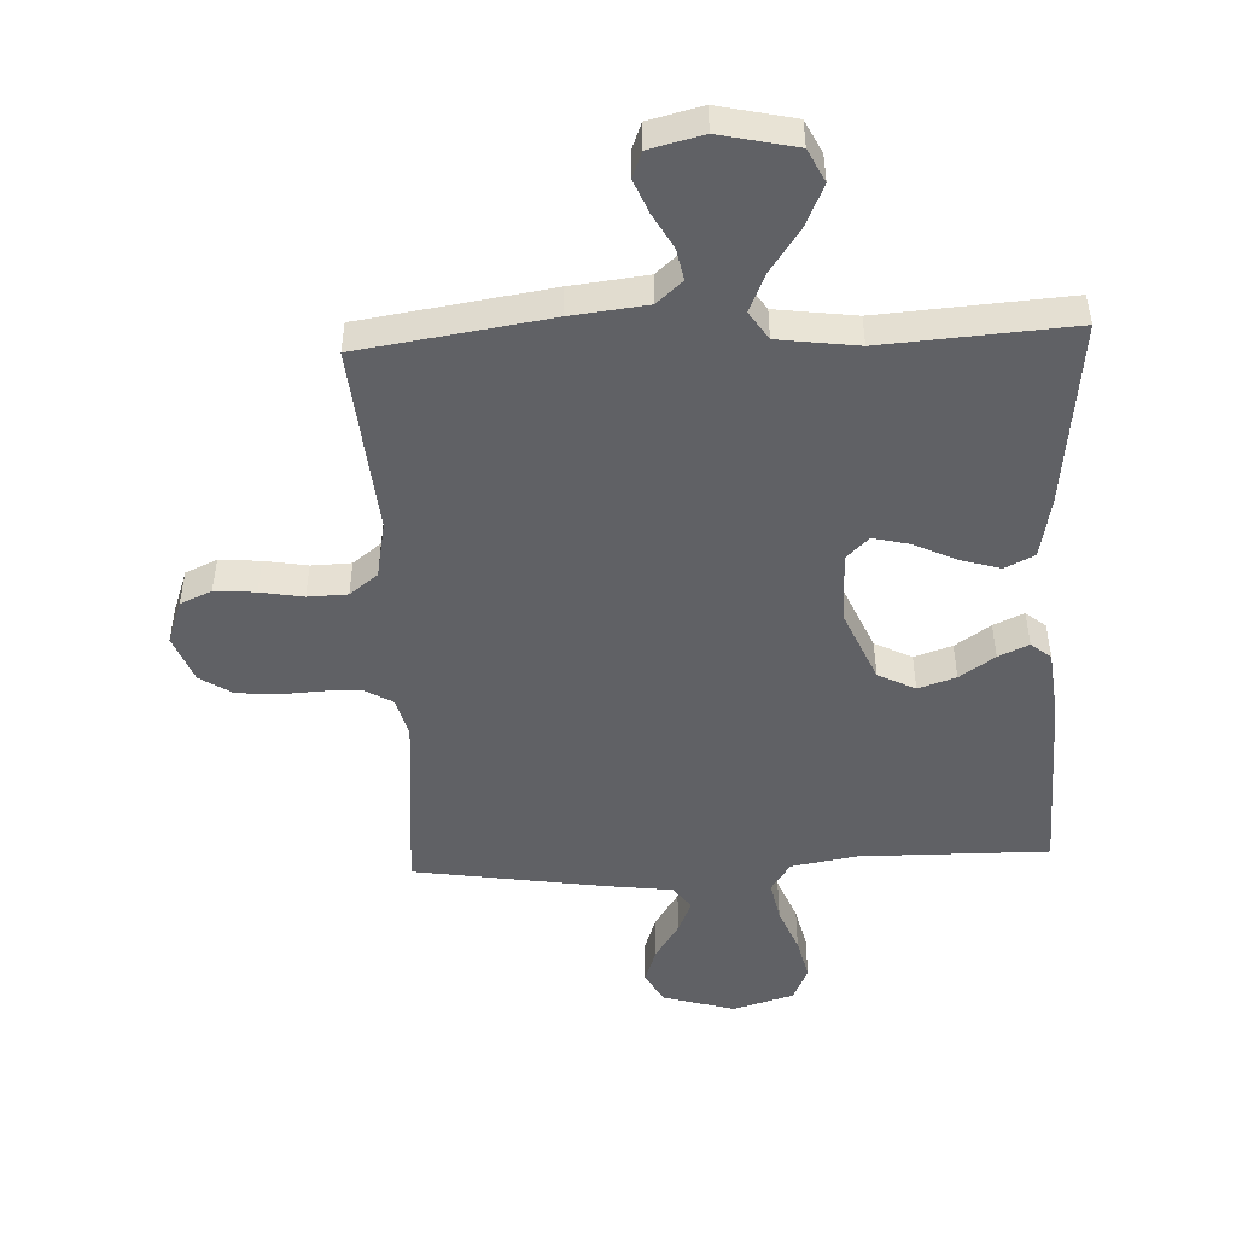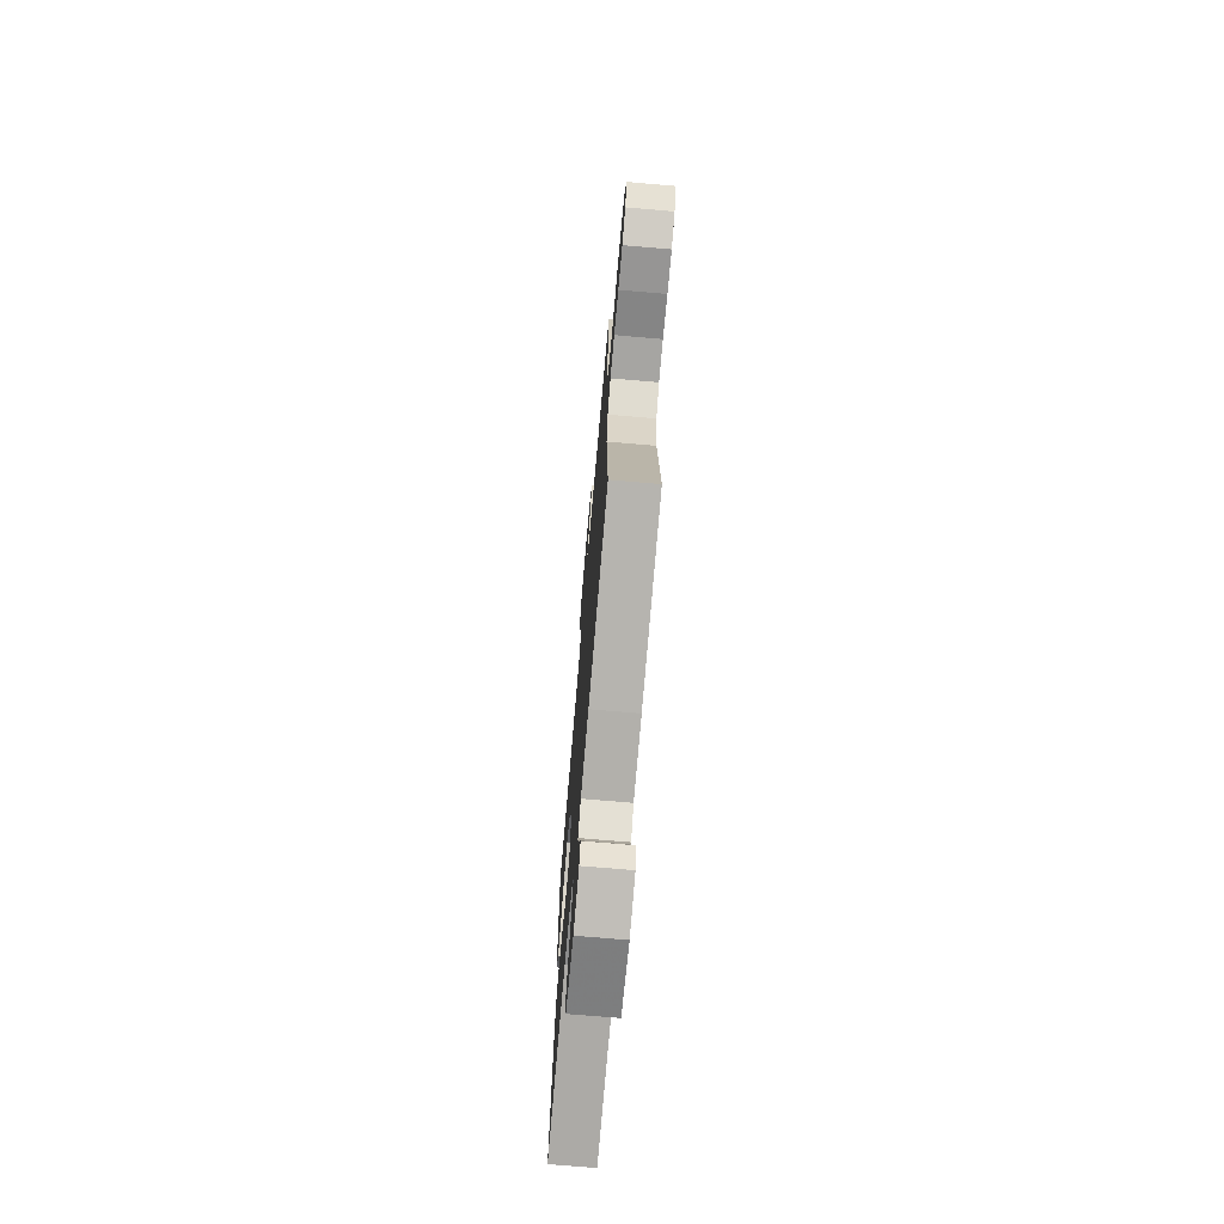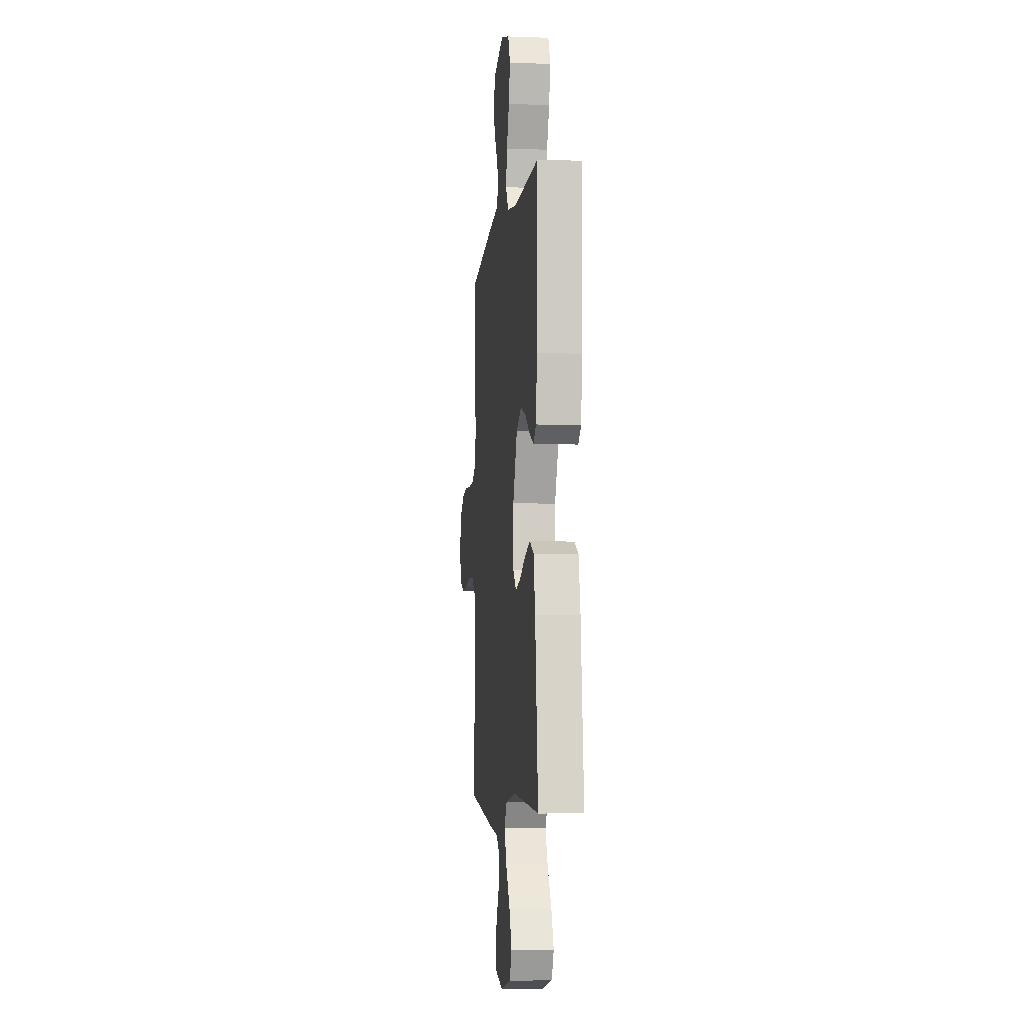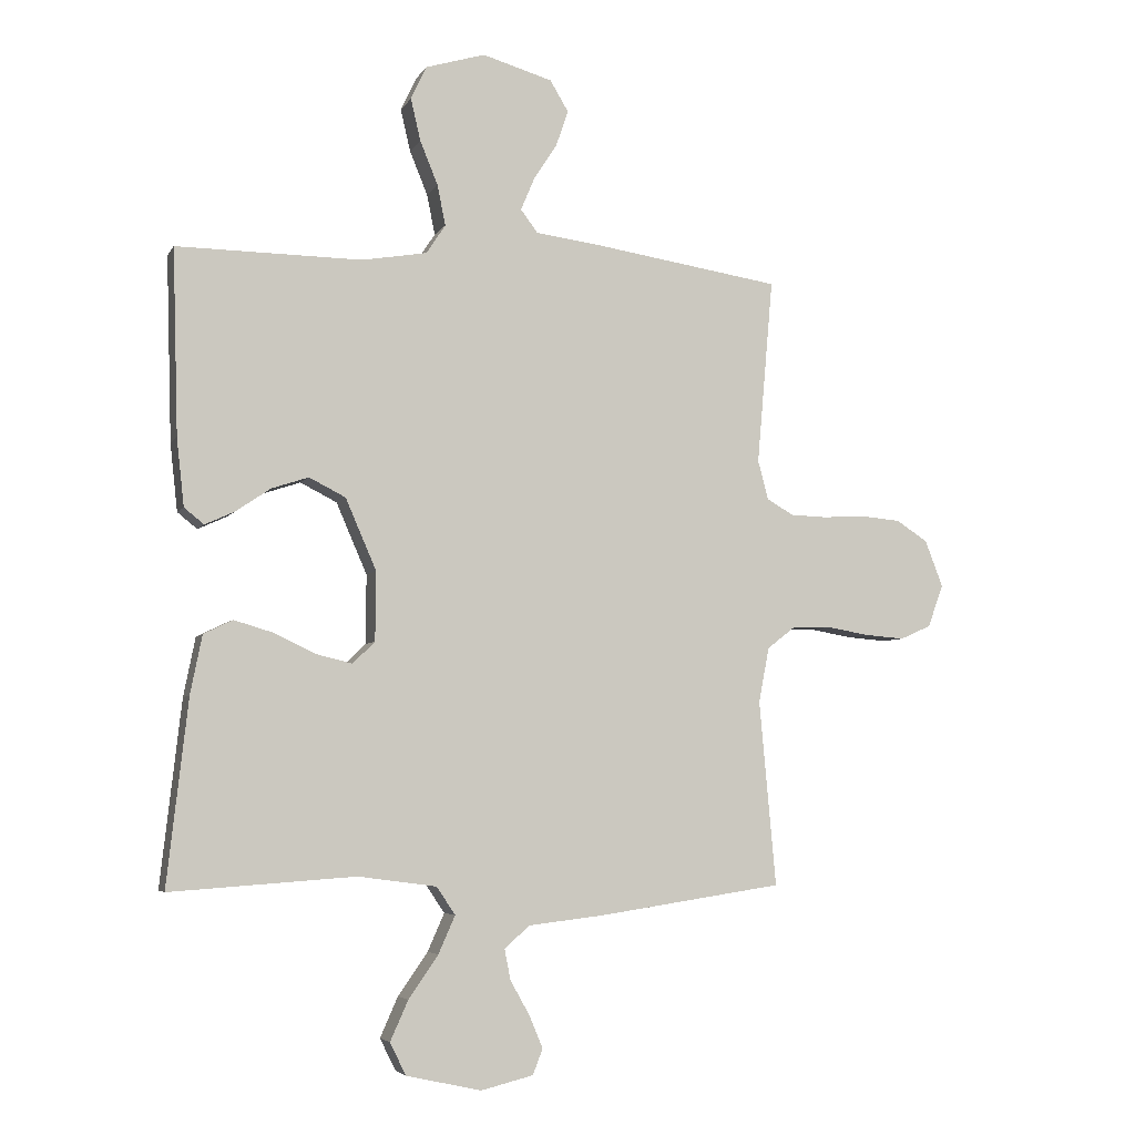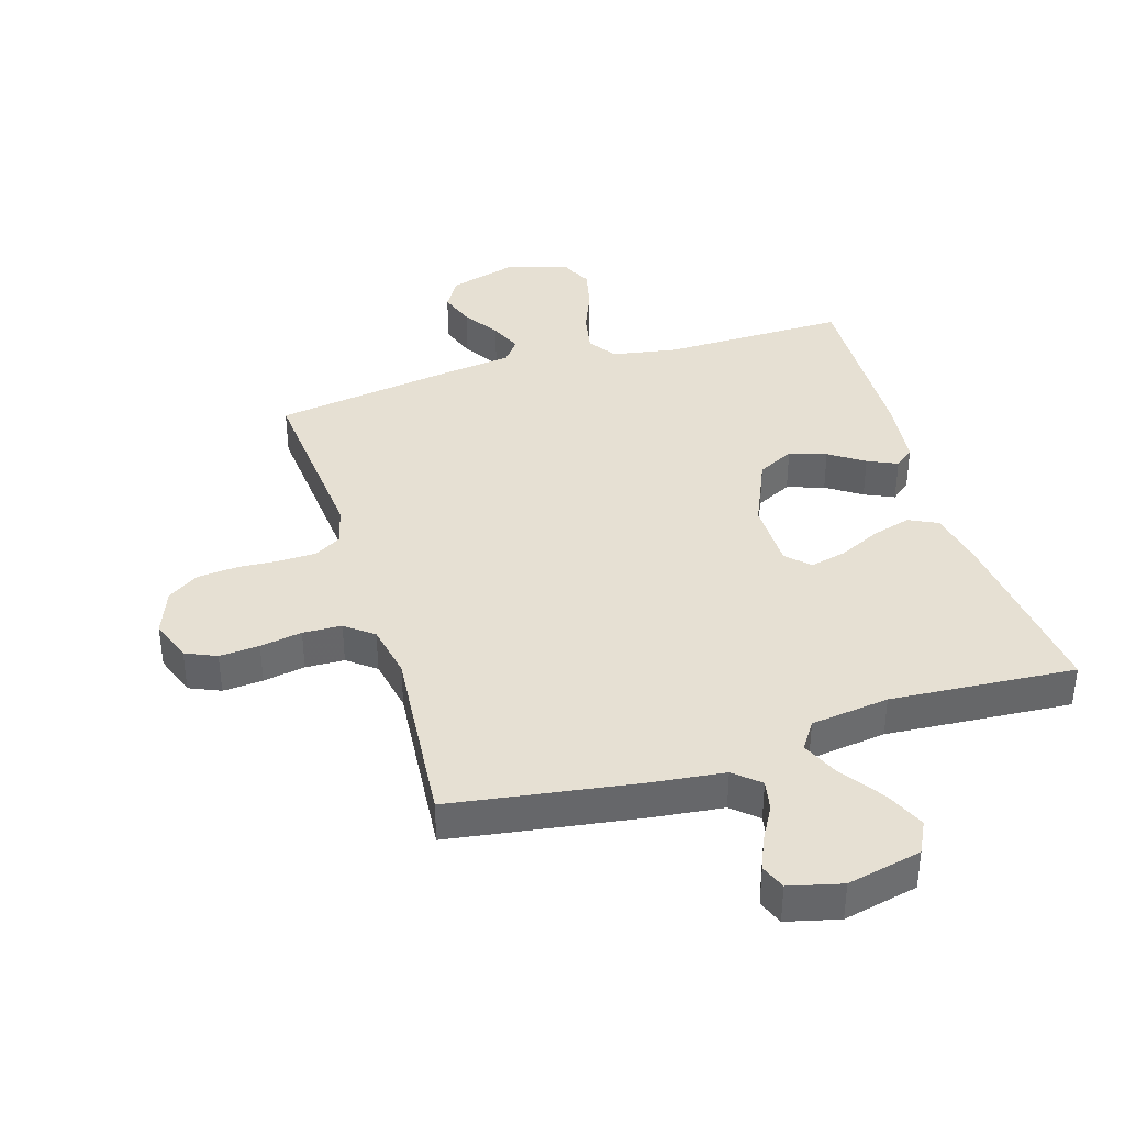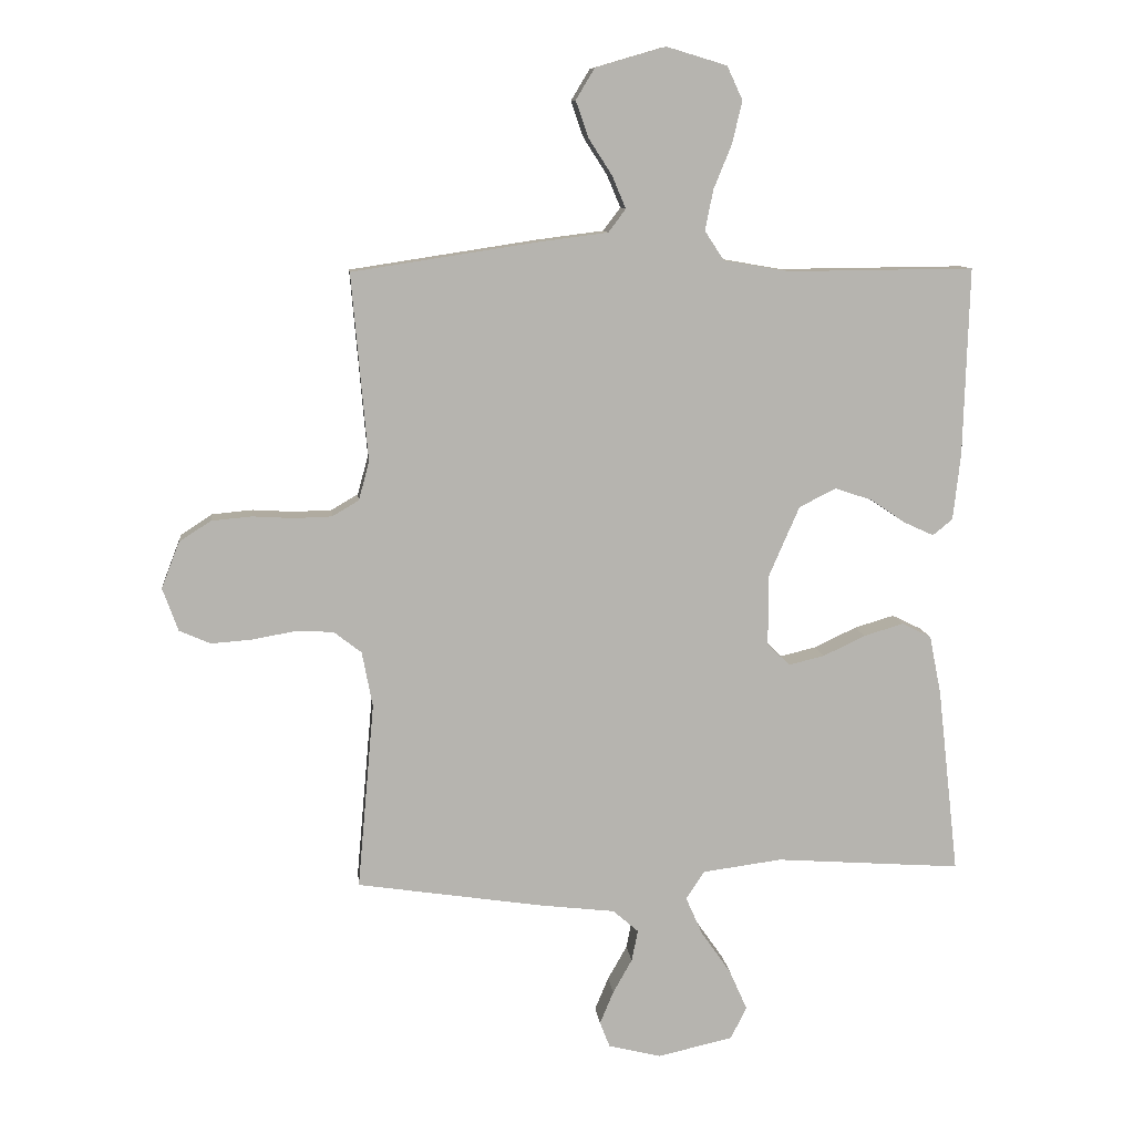
<metadata>
{"format":"obj","ext":"obj","renderer":"f3d","projection":"perspective","resolution":1024,"background":"white","views":[{"elev":-48.9,"azim":-177.4,"up":"+Y"},{"elev":-71.9,"azim":85.1,"up":"+Z"},{"elev":-5.5,"azim":-96.5,"up":"+Z"},{"elev":-5.1,"azim":-17.1,"up":"+Z"},{"elev":38.4,"azim":163.0,"up":"+Y"},{"elev":9.9,"azim":174.0,"up":"+Z"}]}
</metadata>
<code>
v 0.5 0.07 -0.5
v 0.2 0.07 -0.545
v 0.079 0.07 -0.559
v 0.038 0.07 -0.595
v 0.048 0.07 -0.645
v 0.079 0.07 -0.7
v 0.101 0.07 -0.753
v 0.085 0.07 -0.794
v 0 0.07 -0.815
v -0.121 0.07 -0.788
v -0.147 0.07 -0.736
v -0.118 0.07 -0.671
v -0.07 0.07 -0.602
v -0.043 0.07 -0.541
v -0.073 0.07 -0.496
v -0.2 0.07 -0.479
v -0.5 0.07 -0.5
v -0.466 0.07 -0.2
v -0.447 0.07 -0.105
v -0.4 0.07 -0.082
v -0.336 0.07 -0.101
v -0.269 0.07 -0.133
v -0.211 0.07 -0.147
v -0.175 0.07 -0.112
v -0.174 0.07 0
v -0.224 0.07 0.115
v -0.283 0.07 0.145
v -0.343 0.07 0.125
v -0.399 0.07 0.087
v -0.447 0.07 0.065
v -0.479 0.07 0.091
v -0.491 0.07 0.2
v -0.5 0.07 0.5
v -0.2 0.07 0.497
v -0.095 0.07 0.515
v -0.064 0.07 0.562
v -0.077 0.07 0.627
v -0.106 0.07 0.698
v -0.122 0.07 0.766
v -0.097 0.07 0.82
v 0 0.07 0.849
v 0.113 0.07 0.816
v 0.143 0.07 0.766
v 0.123 0.07 0.708
v 0.085 0.07 0.649
v 0.063 0.07 0.597
v 0.091 0.07 0.56
v 0.2 0.07 0.546
v 0.5 0.07 0.5
v 0.474 0.07 0.2
v 0.491 0.07 0.137
v 0.534 0.07 0.112
v 0.594 0.07 0.11
v 0.661 0.07 0.114
v 0.726 0.07 0.108
v 0.777 0.07 0.075
v 0.806 0.07 0
v 0.781 0.07 -0.069
v 0.731 0.07 -0.091
v 0.666 0.07 -0.086
v 0.598 0.07 -0.074
v 0.535 0.07 -0.076
v 0.49 0.07 -0.111
v 0.473 0.07 -0.2
v 0.5 0 -0.5
v 0.2 0 -0.545
v 0.079 0 -0.559
v 0.038 0 -0.595
v 0.048 0 -0.645
v 0.079 0 -0.7
v 0.101 0 -0.753
v 0.085 0 -0.794
v 0 0 -0.815
v -0.121 0 -0.788
v -0.147 0 -0.736
v -0.118 0 -0.671
v -0.07 0 -0.602
v -0.043 0 -0.541
v -0.073 0 -0.496
v -0.2 0 -0.479
v -0.5 0 -0.5
v -0.466 0 -0.2
v -0.447 0 -0.105
v -0.4 0 -0.082
v -0.336 0 -0.101
v -0.269 0 -0.133
v -0.211 0 -0.147
v -0.175 0 -0.112
v -0.174 0 0
v -0.224 0 0.115
v -0.283 0 0.145
v -0.343 0 0.125
v -0.399 0 0.087
v -0.447 0 0.065
v -0.479 0 0.091
v -0.491 0 0.2
v -0.5 0 0.5
v -0.2 0 0.497
v -0.095 0 0.515
v -0.064 0 0.562
v -0.077 0 0.627
v -0.106 0 0.698
v -0.122 0 0.766
v -0.097 0 0.82
v 0 0 0.849
v 0.113 0 0.816
v 0.143 0 0.766
v 0.123 0 0.708
v 0.085 0 0.649
v 0.063 0 0.597
v 0.091 0 0.56
v 0.2 0 0.546
v 0.5 0 0.5
v 0.474 0 0.2
v 0.491 0 0.137
v 0.534 0 0.112
v 0.594 0 0.11
v 0.661 0 0.114
v 0.726 0 0.108
v 0.777 0 0.075
v 0.806 0 0
v 0.781 0 -0.069
v 0.731 0 -0.091
v 0.666 0 -0.086
v 0.598 0 -0.074
v 0.535 0 -0.076
v 0.49 0 -0.111
v 0.473 0 -0.2
f 58 59 60 61
f 56 57 58 61
f 56 61 62
f 53 54 55 56
f 52 53 56 62
f 51 52 62 63
f 47 48 49 50
f 47 50 51 63
f 42 43 44 45
f 42 45 46
f 41 42 46
f 40 41 46
f 37 38 39 40
f 36 37 40 46
f 35 36 46 47
f 31 32 33 34
f 31 34 35
f 28 29 30 31
f 27 28 31 35
f 26 27 35 47
f 19 20 21 22
f 19 22 23
f 16 17 18 19
f 15 16 19 23
f 14 15 23 24
f 10 11 12 13
f 10 13 14
f 9 10 14
f 8 9 14
f 5 6 7 8
f 5 8 14 24
f 64 1 2 3
f 64 3 4
f 63 64 4
f 25 26 47 63
f 25 63 4
f 4 5 24 25
f 125 124 123 122
f 125 122 121 120
f 126 125 120
f 120 119 118 117
f 126 120 117 116
f 127 126 116 115
f 114 113 112 111
f 127 115 114 111
f 109 108 107 106
f 110 109 106
f 110 106 105
f 110 105 104
f 104 103 102 101
f 110 104 101 100
f 111 110 100 99
f 98 97 96 95
f 99 98 95
f 95 94 93 92
f 99 95 92 91
f 111 99 91 90
f 86 85 84 83
f 87 86 83
f 83 82 81 80
f 87 83 80 79
f 88 87 79 78
f 77 76 75 74
f 78 77 74
f 78 74 73
f 78 73 72
f 72 71 70 69
f 88 78 72 69
f 67 66 65 128
f 68 67 128
f 68 128 127
f 127 111 90 89
f 68 127 89
f 89 88 69 68
f 1 65 66 2
f 2 66 67 3
f 3 67 68 4
f 4 68 69 5
f 5 69 70 6
f 6 70 71 7
f 7 71 72 8
f 8 72 73 9
f 9 73 74 10
f 10 74 75 11
f 11 75 76 12
f 12 76 77 13
f 13 77 78 14
f 14 78 79 15
f 15 79 80 16
f 16 80 81 17
f 17 81 82 18
f 18 82 83 19
f 19 83 84 20
f 20 84 85 21
f 21 85 86 22
f 22 86 87 23
f 23 87 88 24
f 24 88 89 25
f 25 89 90 26
f 26 90 91 27
f 27 91 92 28
f 28 92 93 29
f 29 93 94 30
f 30 94 95 31
f 31 95 96 32
f 32 96 97 33
f 33 97 98 34
f 34 98 99 35
f 35 99 100 36
f 36 100 101 37
f 37 101 102 38
f 38 102 103 39
f 39 103 104 40
f 40 104 105 41
f 41 105 106 42
f 42 106 107 43
f 43 107 108 44
f 44 108 109 45
f 45 109 110 46
f 46 110 111 47
f 47 111 112 48
f 48 112 113 49
f 49 113 114 50
f 50 114 115 51
f 51 115 116 52
f 52 116 117 53
f 53 117 118 54
f 54 118 119 55
f 55 119 120 56
f 56 120 121 57
f 57 121 122 58
f 58 122 123 59
f 59 123 124 60
f 60 124 125 61
f 61 125 126 62
f 62 126 127 63
f 63 127 128 64
f 64 128 65 1

</code>
